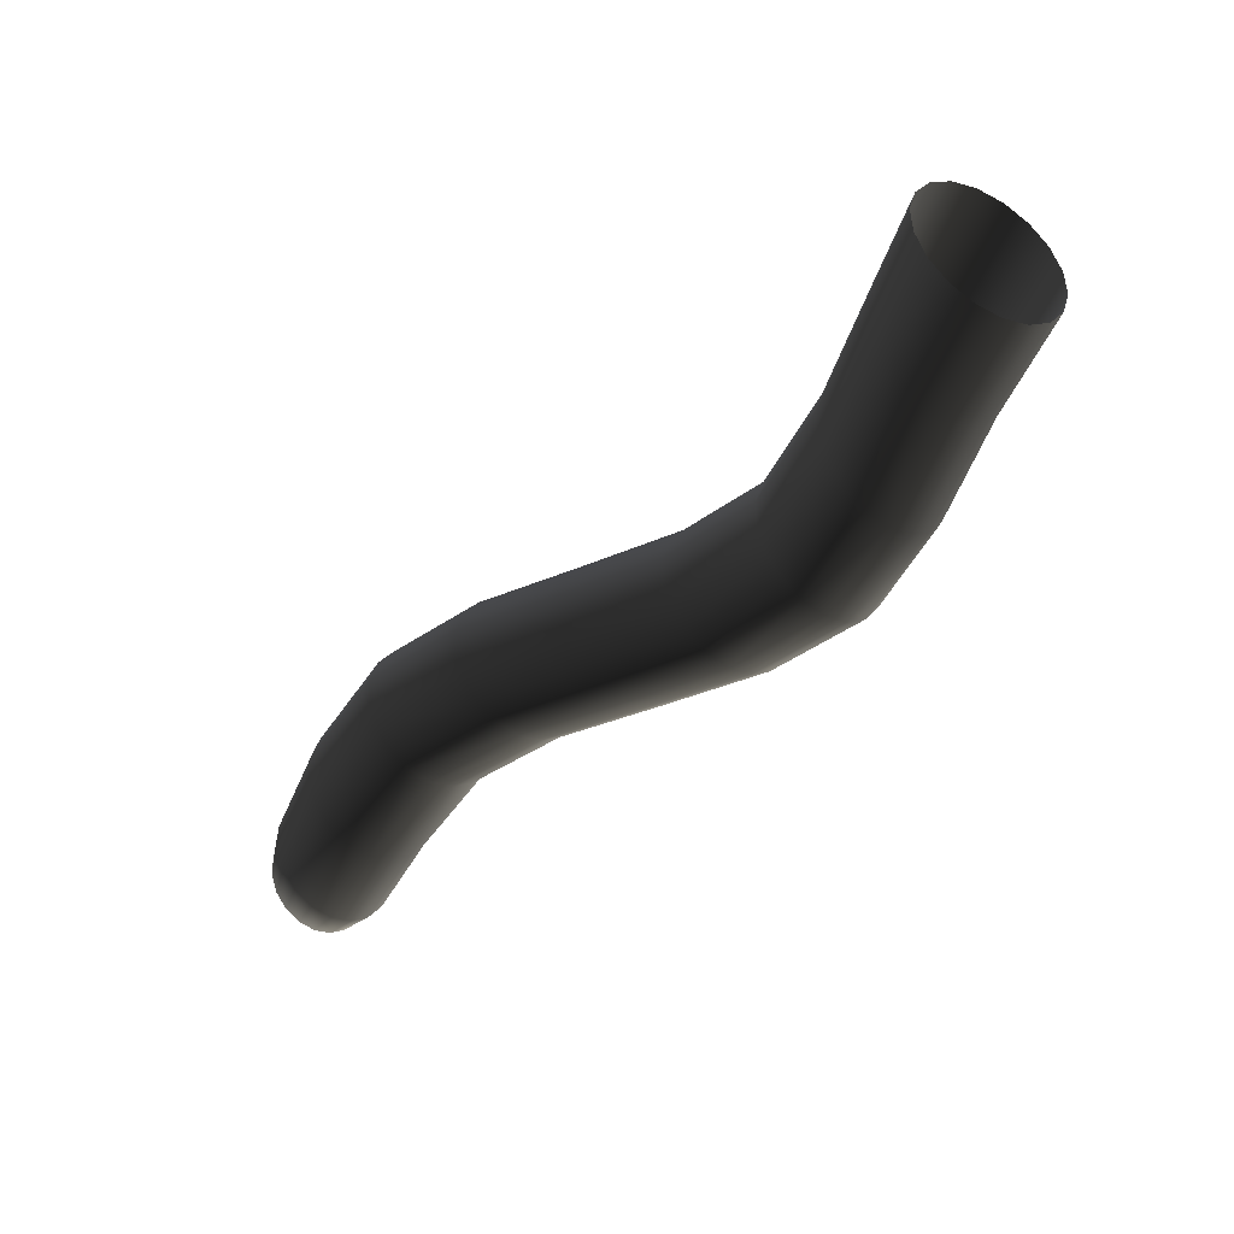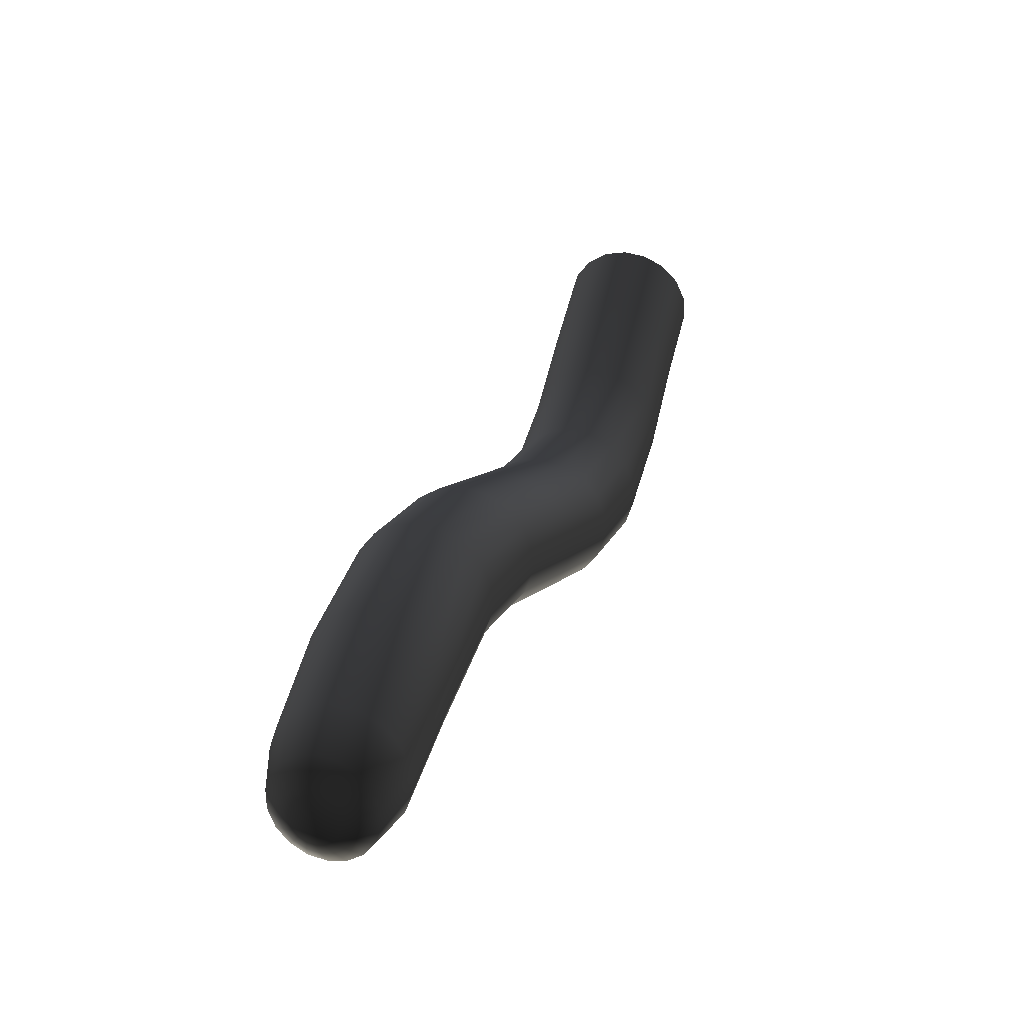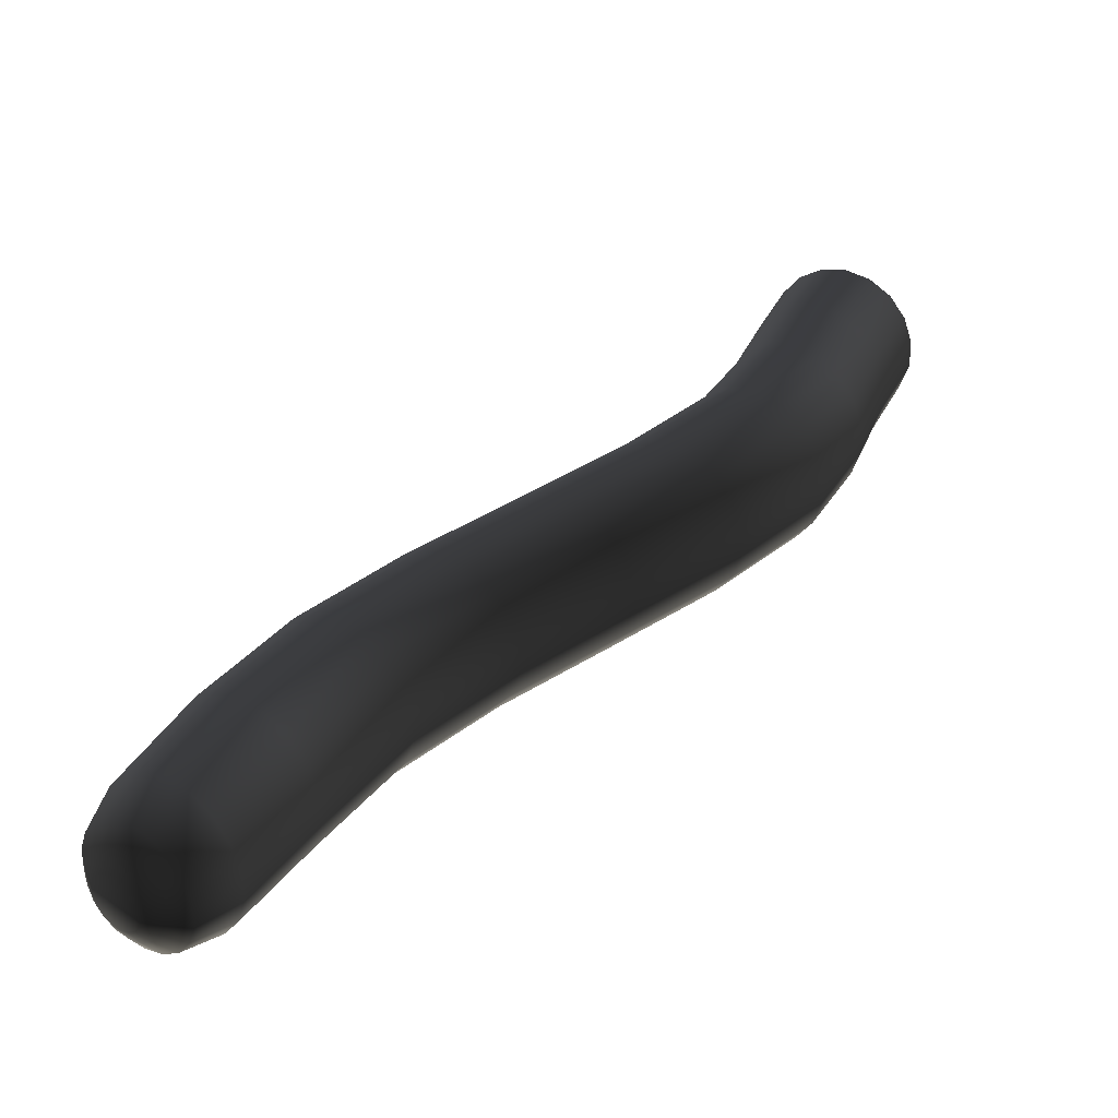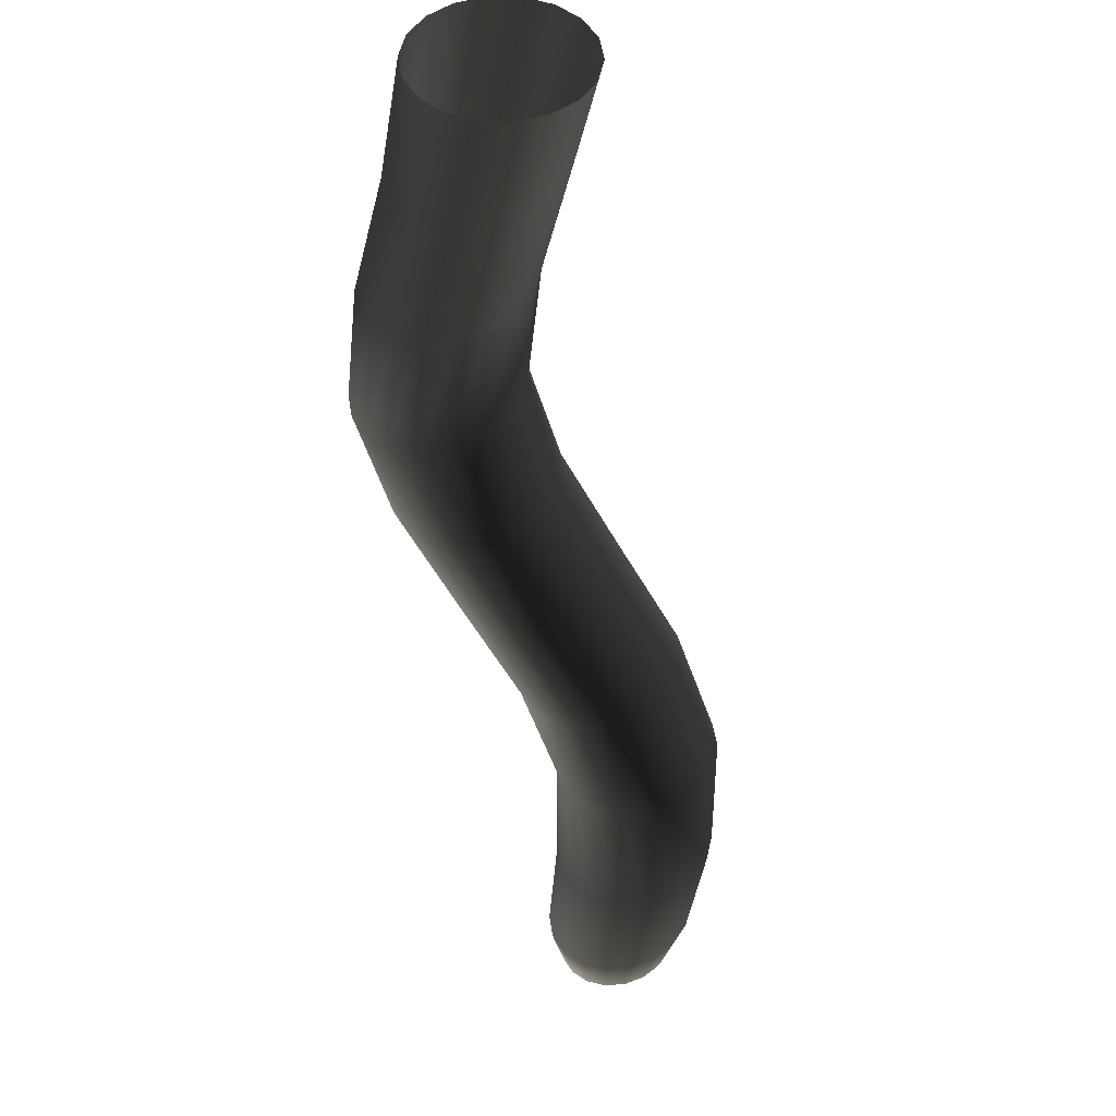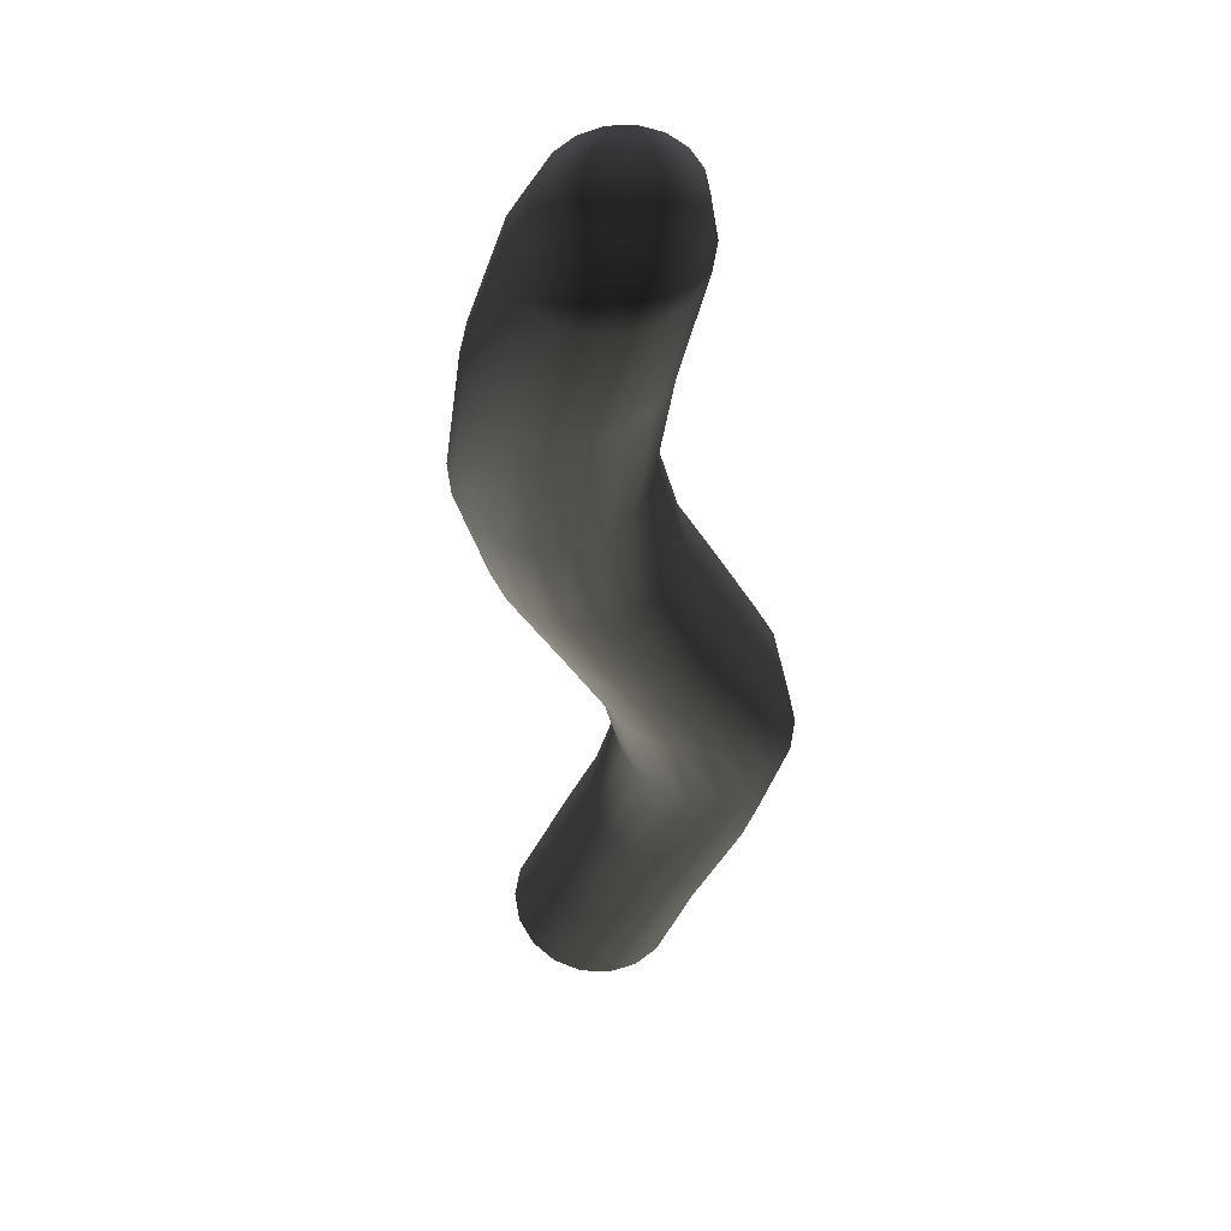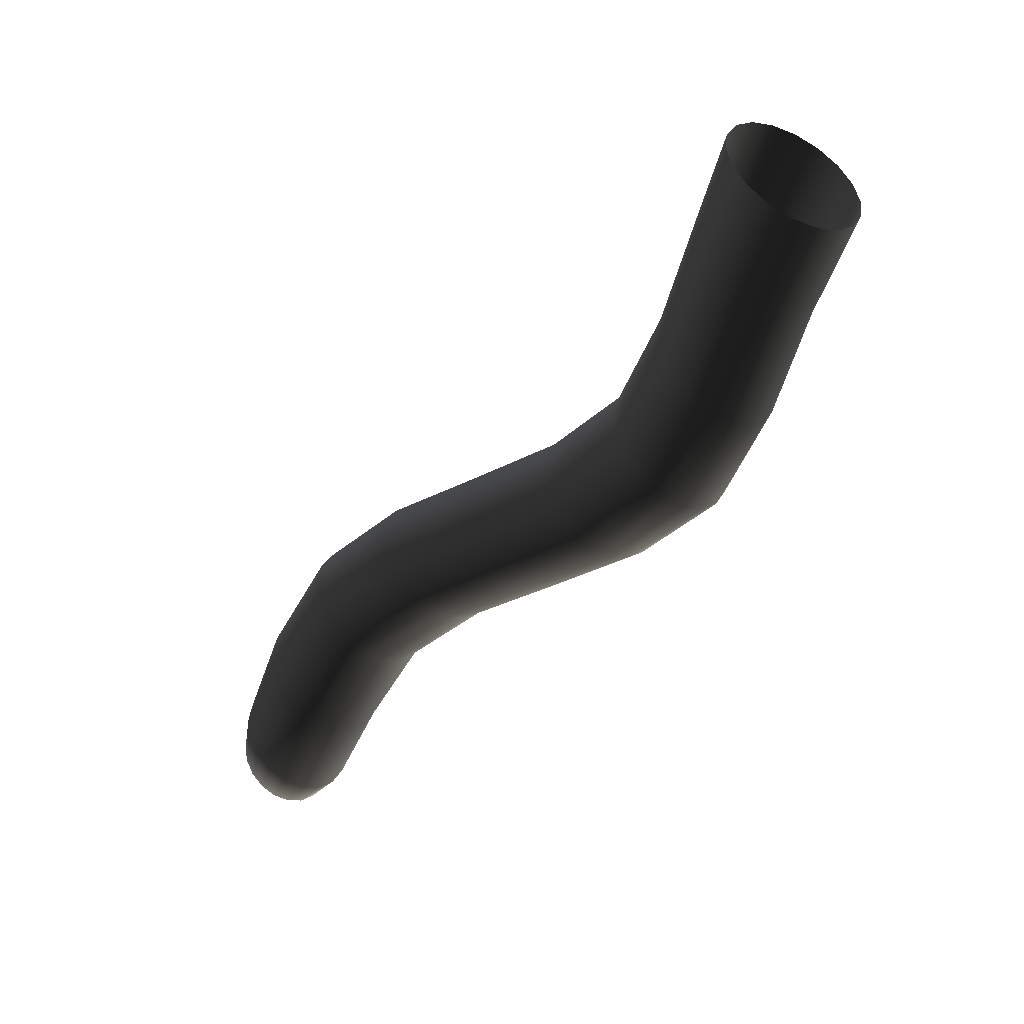
<metadata>
{"format":"obj","ext":"obj","renderer":"f3d","projection":"perspective","resolution":1024,"background":"white","views":[{"elev":33.9,"azim":-2.1,"up":"+Y"},{"elev":-24.7,"azim":-86.2,"up":"+Y"},{"elev":12.2,"azim":-0.6,"up":"+Z"},{"elev":-28.7,"azim":150.6,"up":"+Z"},{"elev":-44.2,"azim":-36.1,"up":"+Z"},{"elev":24.3,"azim":7.5,"up":"+Y"}]}
</metadata>
<code>
g default
v 20.77 17.29 35.42
v 20.8 17.28 35.38
v 20.84 17.27 35.34
v 20.89 17.25 35.33
v 20.93 17.22 35.33
v 20.97 17.19 35.35
v 21 17.17 35.38
v 21.02 17.14 35.43
v 21.02 17.13 35.48
v 21 17.12 35.53
v 20.97 17.13 35.57
v 20.93 17.14 35.6
v 20.89 17.16 35.62
v 20.84 17.19 35.62
v 20.8 17.22 35.6
v 20.77 17.24 35.56
v 20.76 17.27 35.52
v 20.76 17.28 35.47
v 20.65 16.88 35.33
v 20.68 16.87 35.29
v 20.71 16.85 35.26
v 20.76 16.83 35.24
v 20.8 16.79 35.24
v 20.83 16.76 35.25
v 20.86 16.73 35.29
v 20.87 16.7 35.33
v 20.87 16.68 35.38
v 20.85 16.68 35.43
v 20.83 16.68 35.47
v 20.79 16.7 35.51
v 20.75 16.73 35.52
v 20.71 16.76 35.53
v 20.67 16.8 35.51
v 20.65 16.83 35.48
v 20.63 16.86 35.43
v 20.63 16.87 35.38
v 20.4 16.52 35.22
v 20.43 16.51 35.17
v 20.47 16.49 35.14
v 20.51 16.46 35.12
v 20.55 16.43 35.12
v 20.58 16.4 35.14
v 20.61 16.36 35.17
v 20.62 16.34 35.21
v 20.62 16.32 35.26
v 20.61 16.31 35.31
v 20.58 16.32 35.35
v 20.54 16.34 35.39
v 20.5 16.36 35.41
v 20.46 16.4 35.41
v 20.42 16.43 35.39
v 20.4 16.47 35.36
v 20.38 16.49 35.32
v 20.39 16.51 35.27
v 20.02 16.27 35.07
v 20.05 16.26 35.03
v 20.08 16.25 34.99
v 20.13 16.22 34.98
v 20.17 16.19 34.98
v 20.2 16.15 34.99
v 20.23 16.12 35.02
v 20.24 16.09 35.07
v 20.24 16.07 35.12
v 20.22 16.07 35.17
v 20.2 16.07 35.21
v 20.16 16.09 35.24
v 20.12 16.12 35.26
v 20.08 16.15 35.26
v 20.04 16.19 35.25
v 20.02 16.22 35.21
v 20 16.25 35.17
v 20.01 16.26 35.12
v 19.71 15.88 34.93
v 19.74 15.87 34.89
v 19.78 15.85 34.86
v 19.82 15.82 34.84
v 19.86 15.79 34.84
v 19.9 15.76 34.85
v 19.92 15.72 34.88
v 19.94 15.7 34.93
v 19.93 15.68 34.98
v 19.92 15.67 35.03
v 19.89 15.68 35.07
v 19.85 15.7 35.1
v 19.81 15.72 35.12
v 19.77 15.76 35.12
v 19.74 15.79 35.11
v 19.71 15.83 35.08
v 19.7 15.85 35.03
v 19.7 15.87 34.98
v 19.61 15.55 34.87
v 19.63 15.55 34.84
v 19.65 15.53 34.81
v 19.69 15.51 34.8
v 19.72 15.49 34.8
v 19.74 15.46 34.81
v 19.76 15.44 34.83
v 19.77 15.42 34.87
v 19.77 15.41 34.9
v 19.76 15.4 34.94
v 19.74 15.41 34.97
v 19.71 15.42 35
v 19.68 15.44 35.01
v 19.65 15.46 35.01
v 19.62 15.49 35
v 19.6 15.52 34.98
v 19.59 15.54 34.94
v 19.6 15.55 34.91
v 19.62 15.48 34.88
v 19.63 15.48 34.86
v 19.64 15.47 34.85
v 19.66 15.46 34.85
v 19.67 15.45 34.84
v 19.68 15.44 34.85
v 19.69 15.43 34.86
v 19.7 15.42 34.88
v 19.7 15.41 34.89
v 19.69 15.41 34.91
v 19.68 15.41 34.92
v 19.67 15.42 34.93
v 19.66 15.43 34.94
v 19.64 15.44 34.94
v 19.63 15.45 34.94
v 19.62 15.46 34.92
v 19.62 15.47 34.91
v 19.62 15.48 34.89
v 20.72 17.11 35.38
v 20.75 17.1 35.34
v 20.78 17.09 35.3
v 20.82 17.06 35.29
v 20.86 17.03 35.29
v 20.9 16.99 35.3
v 20.93 16.96 35.33
v 20.94 16.93 35.38
v 20.94 16.91 35.43
v 20.92 16.91 35.48
v 20.89 16.91 35.52
v 20.86 16.93 35.55
v 20.82 16.96 35.57
v 20.78 16.99 35.57
v 20.74 17.03 35.56
v 20.72 17.06 35.52
v 20.7 17.09 35.48
v 20.7 17.1 35.43
v 20.56 16.67 35.28
v 20.59 16.66 35.24
v 20.62 16.64 35.2
v 20.66 16.62 35.19
v 20.7 16.58 35.19
v 20.74 16.55 35.2
v 20.76 16.52 35.23
v 20.78 16.49 35.28
v 20.78 16.47 35.33
v 20.76 16.47 35.38
v 20.73 16.47 35.42
v 20.7 16.49 35.45
v 20.66 16.52 35.47
v 20.62 16.55 35.47
v 20.58 16.59 35.46
v 20.55 16.62 35.42
v 20.54 16.65 35.38
v 20.54 16.66 35.33
v 20.21 16.39 35.14
v 20.24 16.39 35.1
v 20.28 16.37 35.07
v 20.32 16.34 35.05
v 20.36 16.31 35.05
v 20.39 16.27 35.06
v 20.42 16.24 35.1
v 20.43 16.21 35.14
v 20.43 16.2 35.19
v 20.42 16.19 35.24
v 20.39 16.2 35.28
v 20.35 16.21 35.32
v 20.31 16.24 35.33
v 20.27 16.27 35.34
v 20.23 16.31 35.32
v 20.21 16.34 35.29
v 20.2 16.37 35.24
v 20.2 16.39 35.19
v 19.85 16.11 35
v 19.88 16.1 34.96
v 19.91 16.09 34.92
v 19.95 16.06 34.9
v 19.99 16.03 34.9
v 20.03 15.99 34.92
v 20.06 15.96 34.95
v 20.07 15.93 35
v 20.07 15.91 35.05
v 20.05 15.91 35.09
v 20.02 15.92 35.14
v 19.99 15.93 35.17
v 19.95 15.96 35.19
v 19.91 15.99 35.19
v 19.87 16.03 35.18
v 19.85 16.06 35.14
v 19.83 16.09 35.1
v 19.83 16.11 35.05
v 19.63 15.66 34.88
v 19.66 15.65 34.84
v 19.69 15.64 34.81
v 19.73 15.61 34.79
v 19.77 15.58 34.79
v 19.8 15.55 34.81
v 19.83 15.51 34.84
v 19.84 15.49 34.88
v 19.84 15.47 34.93
v 19.82 15.47 34.97
v 19.8 15.47 35.01
v 19.76 15.49 35.04
v 19.72 15.52 35.06
v 19.69 15.55 35.06
v 19.65 15.58 35.05
v 19.63 15.61 35.02
v 19.62 15.64 34.98
v 19.62 15.65 34.93
v 19.61 15.51 34.87
v 19.63 15.51 34.85
v 19.65 15.5 34.83
v 19.67 15.48 34.82
v 19.69 15.47 34.82
v 19.71 15.45 34.83
v 19.72 15.43 34.85
v 19.73 15.42 34.87
v 19.73 15.41 34.9
v 19.72 15.4 34.92
v 19.71 15.41 34.94
v 19.69 15.42 34.96
v 19.67 15.43 34.97
v 19.64 15.45 34.97
v 19.63 15.47 34.96
v 19.61 15.48 34.95
v 19.61 15.5 34.92
v 19.61 15.51 34.9
v 19.66 15.45 34.89
g pasted__pasted__polySurface4 group44 pasted__group42 pasted__group41 pasted__pasted__group1 pasted__pasted__JellyFBXASC032Fish pasted__group40 group43
f 128 2 1 127
f 144 127 1 18
f 129 3 2 128
f 130 4 3 129
f 131 5 4 130
f 132 6 5 131
f 133 7 6 132
f 134 8 7 133
f 135 9 8 134
f 136 10 9 135
f 137 11 10 136
f 138 12 11 137
f 139 13 12 138
f 140 14 13 139
f 141 15 14 140
f 142 16 15 141
f 143 17 16 142
f 144 18 17 143
f 144 36 19 127
f 128 127 19 20
f 146 20 19 145
f 162 145 19 36
f 129 128 20 21
f 147 21 20 146
f 130 129 21 22
f 148 22 21 147
f 131 130 22 23
f 149 23 22 148
f 132 131 23 24
f 150 24 23 149
f 133 132 24 25
f 151 25 24 150
f 134 133 25 26
f 152 26 25 151
f 135 134 26 27
f 153 27 26 152
f 136 135 27 28
f 154 28 27 153
f 137 136 28 29
f 155 29 28 154
f 138 137 29 30
f 156 30 29 155
f 139 138 30 31
f 157 31 30 156
f 140 139 31 32
f 158 32 31 157
f 141 140 32 33
f 159 33 32 158
f 142 141 33 34
f 160 34 33 159
f 143 142 34 35
f 161 35 34 160
f 144 143 35 36
f 162 36 35 161
f 162 54 37 145
f 146 145 37 38
f 164 38 37 163
f 180 163 37 54
f 147 146 38 39
f 165 39 38 164
f 148 147 39 40
f 166 40 39 165
f 149 148 40 41
f 167 41 40 166
f 150 149 41 42
f 168 42 41 167
f 151 150 42 43
f 169 43 42 168
f 152 151 43 44
f 170 44 43 169
f 153 152 44 45
f 171 45 44 170
f 154 153 45 46
f 172 46 45 171
f 155 154 46 47
f 173 47 46 172
f 156 155 47 48
f 174 48 47 173
f 157 156 48 49
f 175 49 48 174
f 158 157 49 50
f 176 50 49 175
f 159 158 50 51
f 177 51 50 176
f 160 159 51 52
f 178 52 51 177
f 161 160 52 53
f 179 53 52 178
f 162 161 53 54
f 180 54 53 179
f 180 72 55 163
f 164 163 55 56
f 182 56 55 181
f 198 181 55 72
f 165 164 56 57
f 183 57 56 182
f 166 165 57 58
f 184 58 57 183
f 167 166 58 59
f 185 59 58 184
f 168 167 59 60
f 186 60 59 185
f 169 168 60 61
f 187 61 60 186
f 170 169 61 62
f 188 62 61 187
f 171 170 62 63
f 189 63 62 188
f 172 171 63 64
f 190 64 63 189
f 173 172 64 65
f 191 65 64 190
f 174 173 65 66
f 192 66 65 191
f 175 174 66 67
f 193 67 66 192
f 176 175 67 68
f 194 68 67 193
f 177 176 68 69
f 195 69 68 194
f 178 177 69 70
f 196 70 69 195
f 179 178 70 71
f 197 71 70 196
f 180 179 71 72
f 198 72 71 197
f 198 90 73 181
f 182 181 73 74
f 200 74 73 199
f 216 199 73 90
f 183 182 74 75
f 201 75 74 200
f 184 183 75 76
f 202 76 75 201
f 185 184 76 77
f 203 77 76 202
f 186 185 77 78
f 204 78 77 203
f 187 186 78 79
f 205 79 78 204
f 188 187 79 80
f 206 80 79 205
f 189 188 80 81
f 207 81 80 206
f 190 189 81 82
f 208 82 81 207
f 191 190 82 83
f 209 83 82 208
f 192 191 83 84
f 210 84 83 209
f 193 192 84 85
f 211 85 84 210
f 194 193 85 86
f 212 86 85 211
f 195 194 86 87
f 213 87 86 212
f 196 195 87 88
f 214 88 87 213
f 197 196 88 89
f 215 89 88 214
f 198 197 89 90
f 216 90 89 215
f 216 108 91 199
f 200 199 91 92
f 218 92 91 217
f 234 217 91 108
f 201 200 92 93
f 219 93 92 218
f 202 201 93 94
f 220 94 93 219
f 203 202 94 95
f 221 95 94 220
f 204 203 95 96
f 222 96 95 221
f 205 204 96 97
f 223 97 96 222
f 206 205 97 98
f 224 98 97 223
f 207 206 98 99
f 225 99 98 224
f 208 207 99 100
f 226 100 99 225
f 209 208 100 101
f 227 101 100 226
f 210 209 101 102
f 228 102 101 227
f 211 210 102 103
f 229 103 102 228
f 212 211 103 104
f 230 104 103 229
f 213 212 104 105
f 231 105 104 230
f 214 213 105 106
f 232 106 105 231
f 215 214 106 107
f 233 107 106 232
f 216 215 107 108
f 234 108 107 233
f 234 126 109 217
f 218 217 109 110
f 219 218 110 111
f 220 219 111 112
f 221 220 112 113
f 222 221 113 114
f 223 222 114 115
f 224 223 115 116
f 225 224 116 117
f 226 225 117 118
f 227 226 118 119
f 228 227 119 120
f 229 228 120 121
f 230 229 121 122
f 231 230 122 123
f 232 231 123 124
f 233 232 124 125
f 234 233 125 126
f 126 235 109
f 109 235 110
f 110 235 111
f 111 235 112
f 112 235 113
f 113 235 114
f 114 235 115
f 115 235 116
f 116 235 117
f 117 235 118
f 118 235 119
f 119 235 120
f 120 235 121
f 121 235 122
f 122 235 123
f 123 235 124
f 124 235 125
f 125 235 126

</code>
